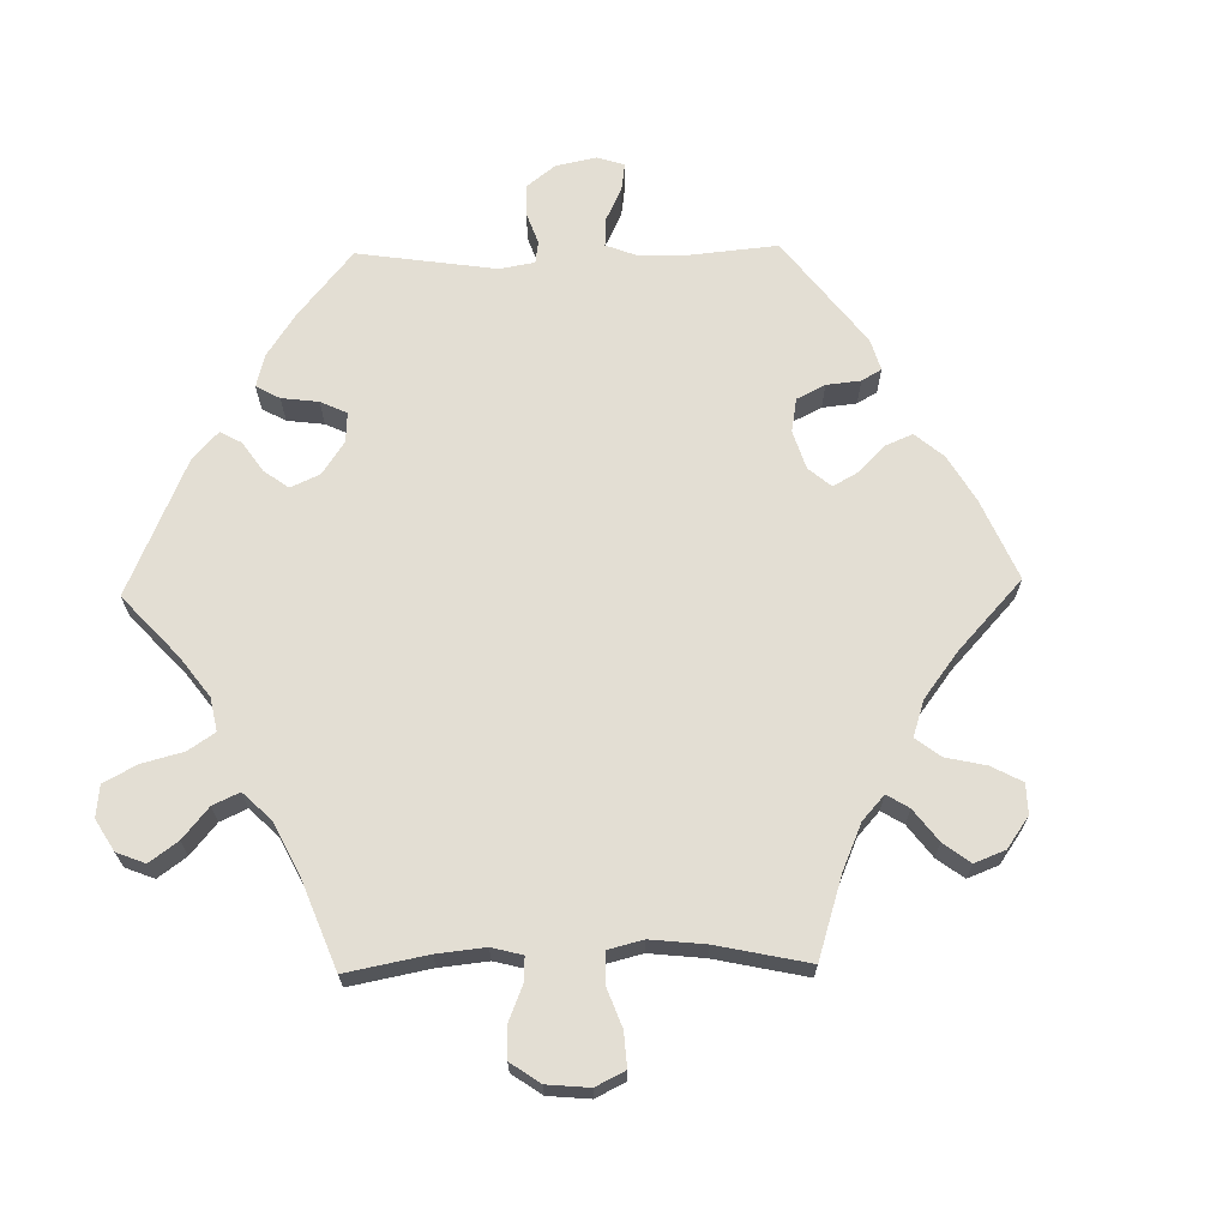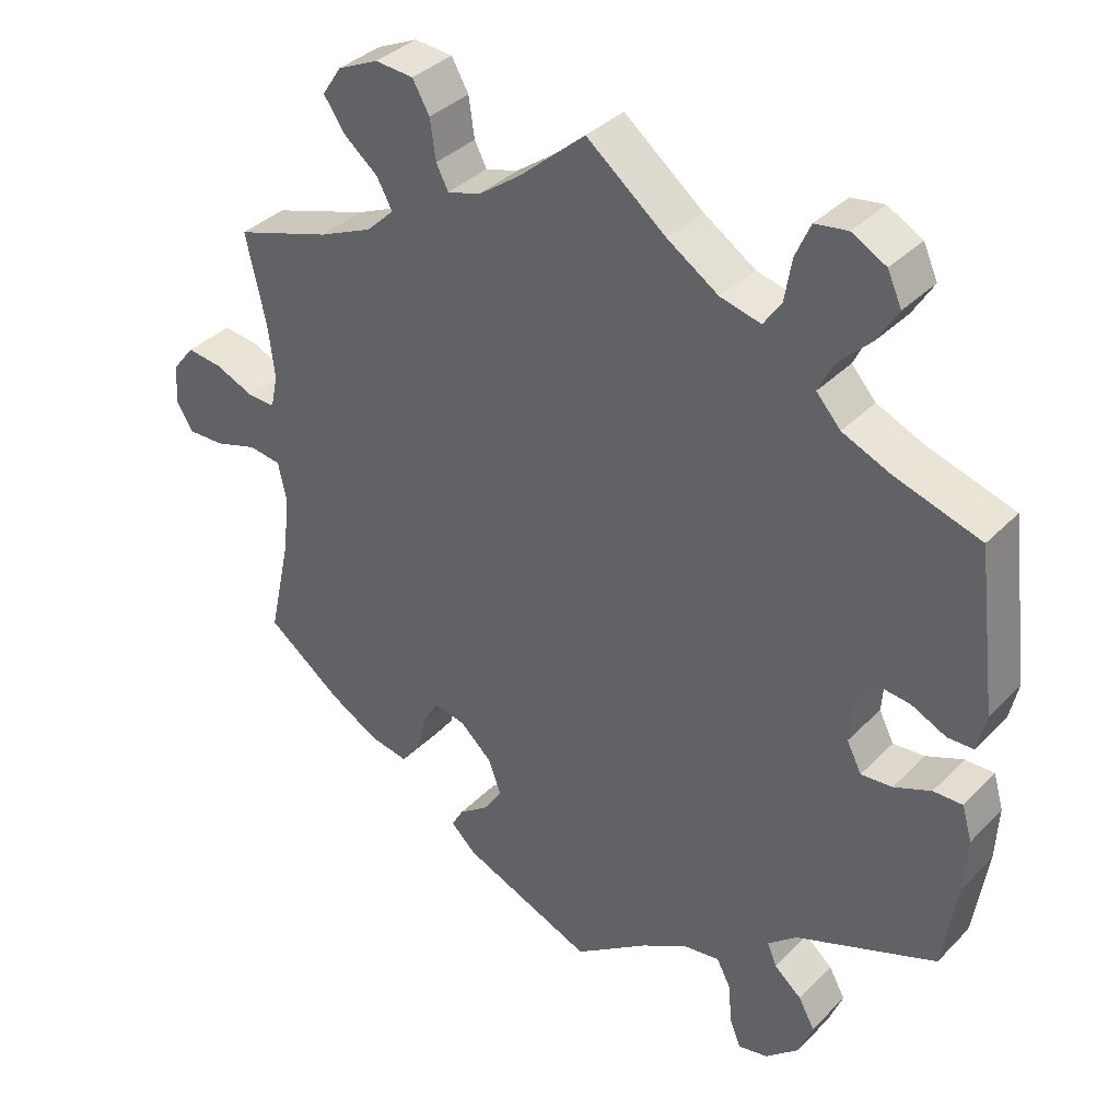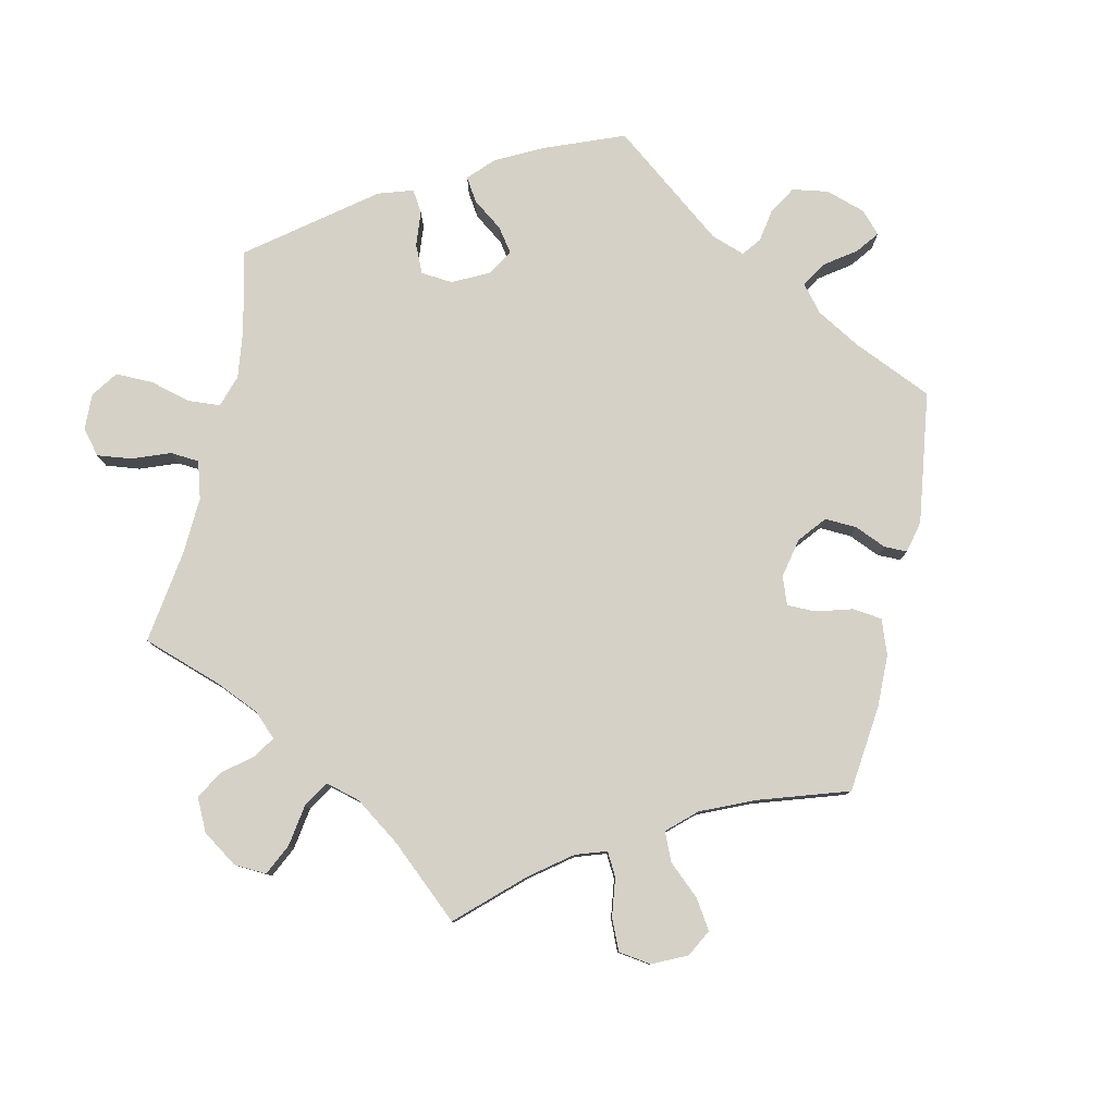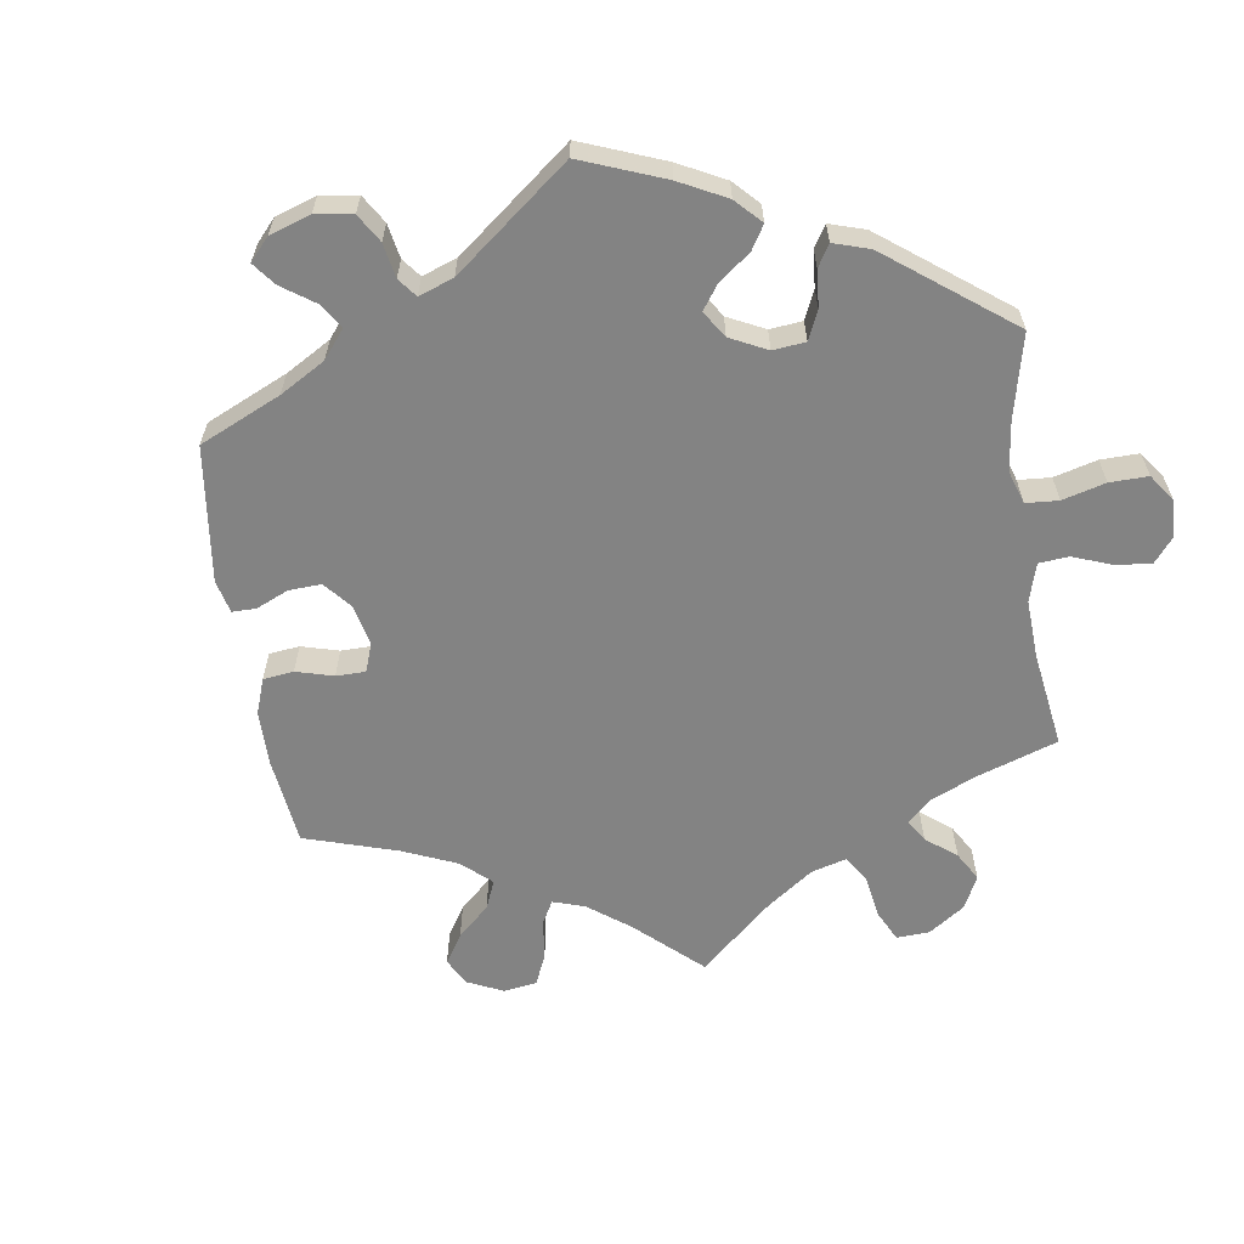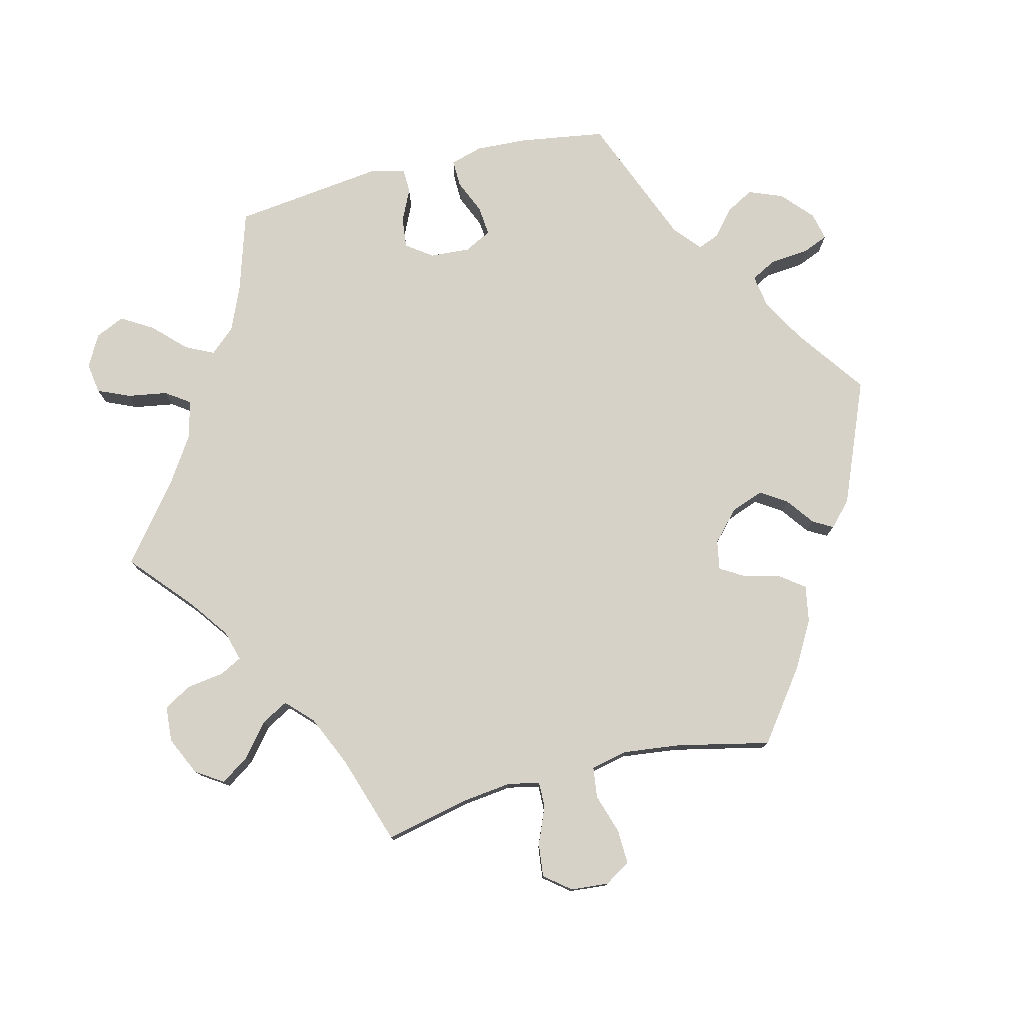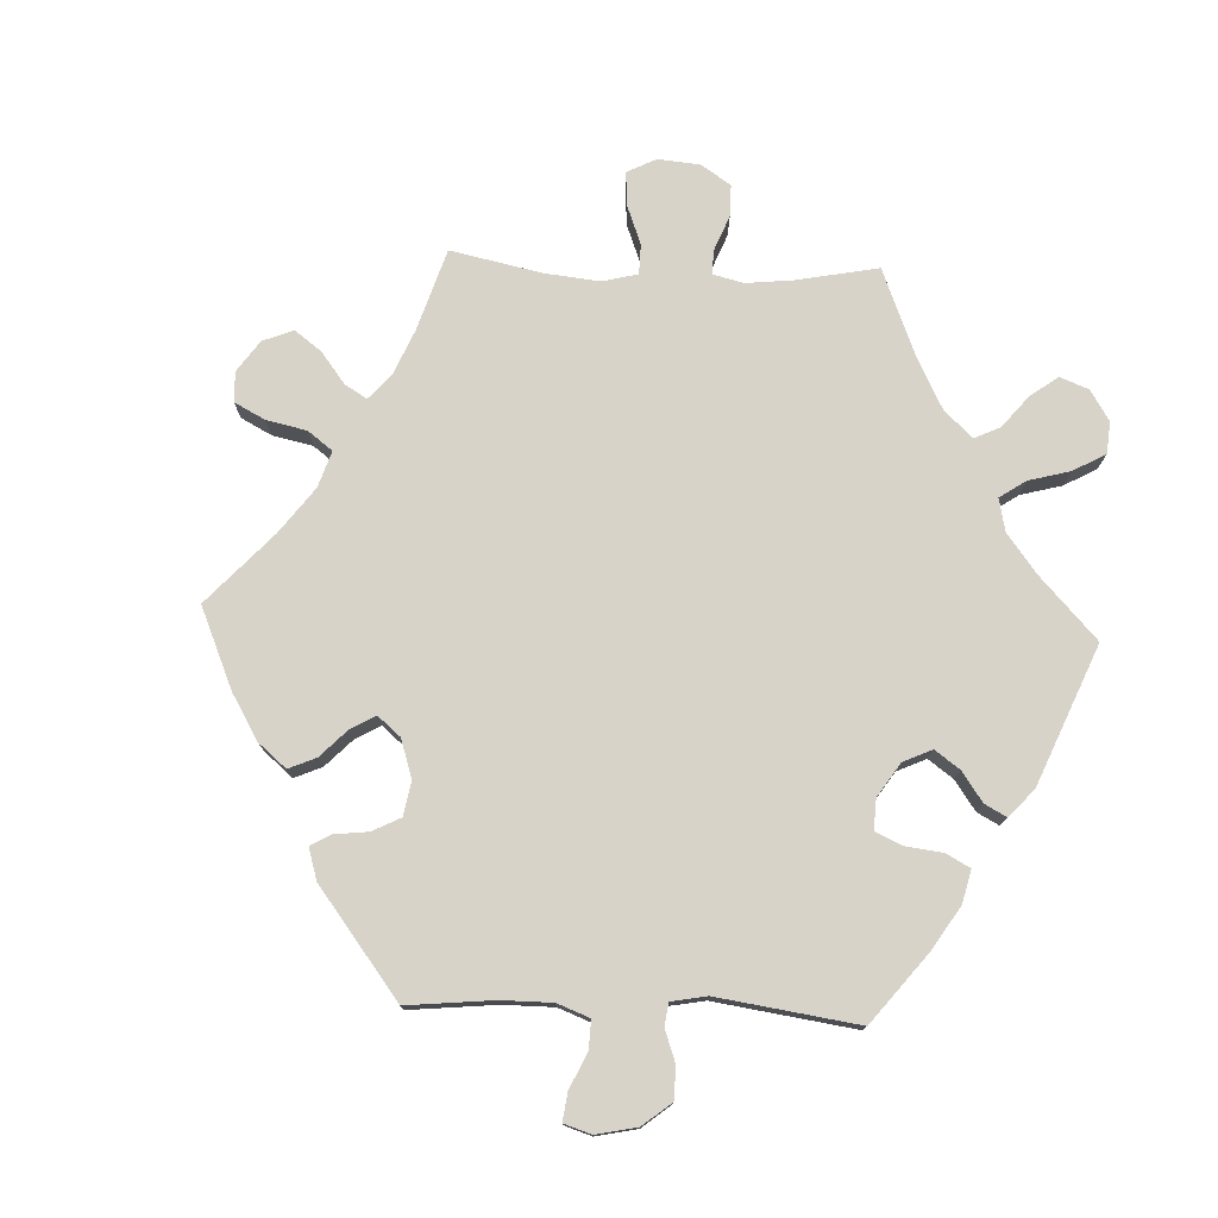
<metadata>
{"format":"obj","ext":"obj","renderer":"f3d","projection":"perspective","resolution":1024,"background":"white","views":[{"elev":67.3,"azim":28.8,"up":"+Y"},{"elev":36.6,"azim":-142.1,"up":"+Z"},{"elev":79.5,"azim":72.1,"up":"+Y"},{"elev":-61.0,"azim":-111.4,"up":"+Y"},{"elev":77.5,"azim":76.0,"up":"+Y"},{"elev":75.9,"azim":-147.5,"up":"+Y"}]}
</metadata>
<code>
v -0.421 0.07 0.058
v -0.106 0.07 -0.544
v -0.184 0.07 0.484
v 0.307 0.07 -0.438
v 0.69 0.07 -0.005
v 0.387 0.07 0.549
v -0.315 0.07 0.414
v 0.362 0.07 -0.428
v -0.223 0.07 -0.498
v 0.506 0.07 -0.17
v -0.393 0.07 0.019
v 0.666 0.07 -0.044
v -0.547 0.07 -0.055
v 0.496 0.07 -0.085
v -0.297 0.07 0.614
v 0.153 0.07 0.495
v -0.339 0.07 -0.389
v 0.326 0.07 0.388
v 0.431 0.07 -0.389
v -0.516 0.07 0.03
v -0.561 0.07 -0.104
v 0.508 0.07 -0.029
v 0 0.07 -0.62
v 0.302 0.07 0.617
v 0.554 0.07 -0.023
v -0.467 0.07 0.053
v -0.391 0.07 0.595
v -0 0.07 0.62
v -0.41 0.07 -0.082
v -0.417 0.07 0.347
v 0.287 0.07 0.426
v -0.241 0.07 0.47
v 0.205 0.07 -0.479
v -0.454 0.07 -0.078
v 0.549 0.07 0.062
v 0.685 0.07 0.052
v 0.358 0.07 0.506
v 0.224 0.07 0.571
v 0.199 0.07 0.482
v -0.35 0.07 -0.489
v 0.248 0.07 0.613
v -0.343 0.07 0.621
v 0.186 0.07 -0.543
v -0.557 0.07 -0.181
v -0.298 0.07 -0.424
v 0.163 0.07 -0.448
v -0.382 0.07 0.503
v 0.402 0.07 0.354
v 0.28 0.07 -0.402
v -0.266 0.07 0.506
v 0.5 0.07 0.109
v -0.311 0.07 -0.456
v 0.537 0.07 0.31
v -0.349 0.07 0.376
v 0.2 0.07 -0.318
v 0.266 0.07 -0.347
v -0.411 0.07 0.551
v -0.565 0.07 0.085
v -0.112 0.07 0.531
v -0.537 0.07 -0.31
v 0.137 0.07 -0.408
v 0.614 0.07 -0.042
v -0.306 0.07 -0.624
v -0.353 0.07 -0.582
v -0.264 0.07 -0.633
v 0.537 0.07 -0.31
v -0.172 0.07 -0.506
v -0.506 0.07 -0.056
v 0.216 0.07 0.515
v -0.553 0.07 0.031
v -0.537 0.07 0.31
v 0.654 0.07 0.091
v 0.509 0.07 0.184
v 0.604 0.07 0.085
v 0.244 0.07 -0.31
v 0.309 0.07 0.466
v 0.222 0.07 -0.509
v -0.373 0.07 -0.531
v -0.336 0.07 0.457
v 0.094 0.07 0.538
v -0.389 0.07 -0.041
v -0.243 0.07 -0.536
v 0.51 0.07 0.061
v 0.36 0.07 0.59
v -0.276 0.07 0.566
v -0.248 0.07 -0.594
v 0.155 0.07 -0.359
v -0.421 -0 0.058
v -0.106 -0 -0.544
v -0.184 -0 0.484
v 0.307 -0 -0.438
v 0.69 -0 -0.005
v 0.387 -0 0.549
v -0.315 -0 0.414
v 0.362 -0 -0.428
v -0.223 -0 -0.498
v 0.506 -0 -0.17
v -0.393 -0 0.019
v 0.666 -0 -0.044
v -0.547 -0 -0.055
v 0.496 -0 -0.085
v -0.297 -0 0.614
v 0.153 -0 0.495
v -0.339 -0 -0.389
v 0.326 -0 0.388
v 0.431 -0 -0.389
v -0.516 -0 0.03
v -0.561 -0 -0.104
v 0.508 -0 -0.029
v 0 -0 -0.62
v 0.302 -0 0.617
v 0.554 -0 -0.023
v -0.467 -0 0.053
v -0.391 -0 0.595
v -0 -0 0.62
v -0.41 -0 -0.082
v -0.417 -0 0.347
v 0.287 -0 0.426
v -0.241 -0 0.47
v 0.205 -0 -0.479
v -0.454 -0 -0.078
v 0.549 -0 0.062
v 0.685 -0 0.052
v 0.358 -0 0.506
v 0.224 -0 0.571
v 0.199 -0 0.482
v -0.35 -0 -0.489
v 0.248 -0 0.613
v -0.343 -0 0.621
v 0.186 -0 -0.543
v -0.557 -0 -0.181
v -0.298 -0 -0.424
v 0.163 -0 -0.448
v -0.382 -0 0.503
v 0.402 -0 0.354
v 0.28 -0 -0.402
v -0.266 -0 0.506
v 0.5 -0 0.109
v -0.311 -0 -0.456
v 0.537 -0 0.31
v -0.349 -0 0.376
v 0.2 -0 -0.318
v 0.266 -0 -0.347
v -0.411 -0 0.551
v -0.565 -0 0.085
v -0.112 -0 0.531
v -0.537 -0 -0.31
v 0.137 -0 -0.408
v 0.614 -0 -0.042
v -0.306 -0 -0.624
v -0.353 -0 -0.582
v -0.264 -0 -0.633
v 0.537 -0 -0.31
v -0.172 -0 -0.506
v -0.506 -0 -0.056
v 0.216 -0 0.515
v -0.553 -0 0.031
v -0.537 -0 0.31
v 0.654 -0 0.091
v 0.509 -0 0.184
v 0.604 -0 0.085
v 0.244 -0 -0.31
v 0.309 -0 0.466
v 0.222 -0 -0.509
v -0.373 -0 -0.531
v -0.336 -0 0.457
v 0.094 -0 0.538
v -0.389 -0 -0.041
v -0.243 -0 -0.536
v 0.51 -0 0.061
v 0.36 -0 0.59
v -0.276 -0 0.566
v -0.248 -0 -0.594
v 0.155 -0 -0.359
f 10 66 19 8
f 14 10 8 4
f 22 14 4 49
f 5 12 62 25
f 5 25 22
f 36 5 22
f 35 74 72 36
f 83 35 36 22
f 51 83 22 49
f 48 53 73
f 18 48 73 51
f 31 18 51 49
f 84 6 37 76
f 84 76 31
f 24 84 31
f 69 38 41 24
f 39 69 24 31
f 16 39 31 49
f 59 28 80
f 3 59 80 16
f 32 3 16
f 42 15 85 50
f 57 27 42 50
f 79 47 57 50
f 7 79 50 32
f 54 7 32 16
f 70 58 71 30
f 26 20 70 30
f 1 26 30 54
f 11 1 54 16
f 21 13 68 34
f 21 34 29
f 17 60 44 21
f 45 17 21 29
f 64 78 40 52
f 64 52 45
f 63 64 45
f 82 86 65 63
f 9 82 63 45
f 67 9 45 29
f 77 43 23 2
f 46 33 77 2
f 61 46 2 67
f 87 61 67 29
f 16 49 56
f 16 56 75
f 81 11 16 75
f 55 87 29 81
f 75 55 81
f 95 106 153 97
f 91 95 97 101
f 136 91 101 109
f 112 149 99 92
f 109 112 92
f 109 92 123
f 123 159 161 122
f 109 123 122 170
f 136 109 170 138
f 160 140 135
f 138 160 135 105
f 136 138 105 118
f 163 124 93 171
f 118 163 171
f 118 171 111
f 111 128 125 156
f 118 111 156 126
f 136 118 126 103
f 167 115 146
f 103 167 146 90
f 103 90 119
f 137 172 102 129
f 137 129 114 144
f 137 144 134 166
f 119 137 166 94
f 103 119 94 141
f 117 158 145 157
f 117 157 107 113
f 141 117 113 88
f 103 141 88 98
f 121 155 100 108
f 116 121 108
f 108 131 147 104
f 116 108 104 132
f 139 127 165 151
f 132 139 151
f 132 151 150
f 150 152 173 169
f 132 150 169 96
f 116 132 96 154
f 89 110 130 164
f 89 164 120 133
f 154 89 133 148
f 116 154 148 174
f 143 136 103
f 162 143 103
f 162 103 98 168
f 168 116 174 142
f 168 142 162
f 19 106 95 8
f 8 95 91 4
f 4 91 136 49
f 49 136 143 56
f 56 143 162 75
f 75 162 142 55
f 55 142 174 87
f 87 174 148 61
f 61 148 133 46
f 46 133 120 33
f 33 120 164 77
f 77 164 130 43
f 43 130 110 23
f 23 110 89 2
f 2 89 154 67
f 67 154 96 9
f 9 96 169 82
f 82 169 173 86
f 86 173 152 65
f 65 152 150 63
f 63 150 151 64
f 64 151 165 78
f 78 165 127 40
f 40 127 139 52
f 52 139 132 45
f 45 132 104 17
f 17 104 147 60
f 60 147 131 44
f 44 131 108 21
f 21 108 100 13
f 13 100 155 68
f 68 155 121 34
f 34 121 116 29
f 29 116 168 81
f 81 168 98 11
f 11 98 88 1
f 1 88 113 26
f 26 113 107 20
f 20 107 157 70
f 70 157 145 58
f 58 145 158 71
f 71 158 117 30
f 30 117 141 54
f 54 141 94 7
f 7 94 166 79
f 79 166 134 47
f 47 134 144 57
f 57 144 114 27
f 27 114 129 42
f 42 129 102 15
f 15 102 172 85
f 85 172 137 50
f 50 137 119 32
f 32 119 90 3
f 3 90 146 59
f 59 146 115 28
f 28 115 167 80
f 80 167 103 16
f 16 103 126 39
f 39 126 156 69
f 69 156 125 38
f 38 125 128 41
f 41 128 111 24
f 24 111 171 84
f 84 171 93 6
f 6 93 124 37
f 37 124 163 76
f 76 163 118 31
f 31 118 105 18
f 18 105 135 48
f 48 135 140 53
f 53 140 160 73
f 73 160 138 51
f 51 138 170 83
f 83 170 122 35
f 35 122 161 74
f 74 161 159 72
f 72 159 123 36
f 36 123 92 5
f 5 92 99 12
f 12 99 149 62
f 62 149 112 25
f 25 112 109 22
f 22 109 101 14
f 14 101 97 10
f 10 97 153 66
f 66 153 106 19

</code>
